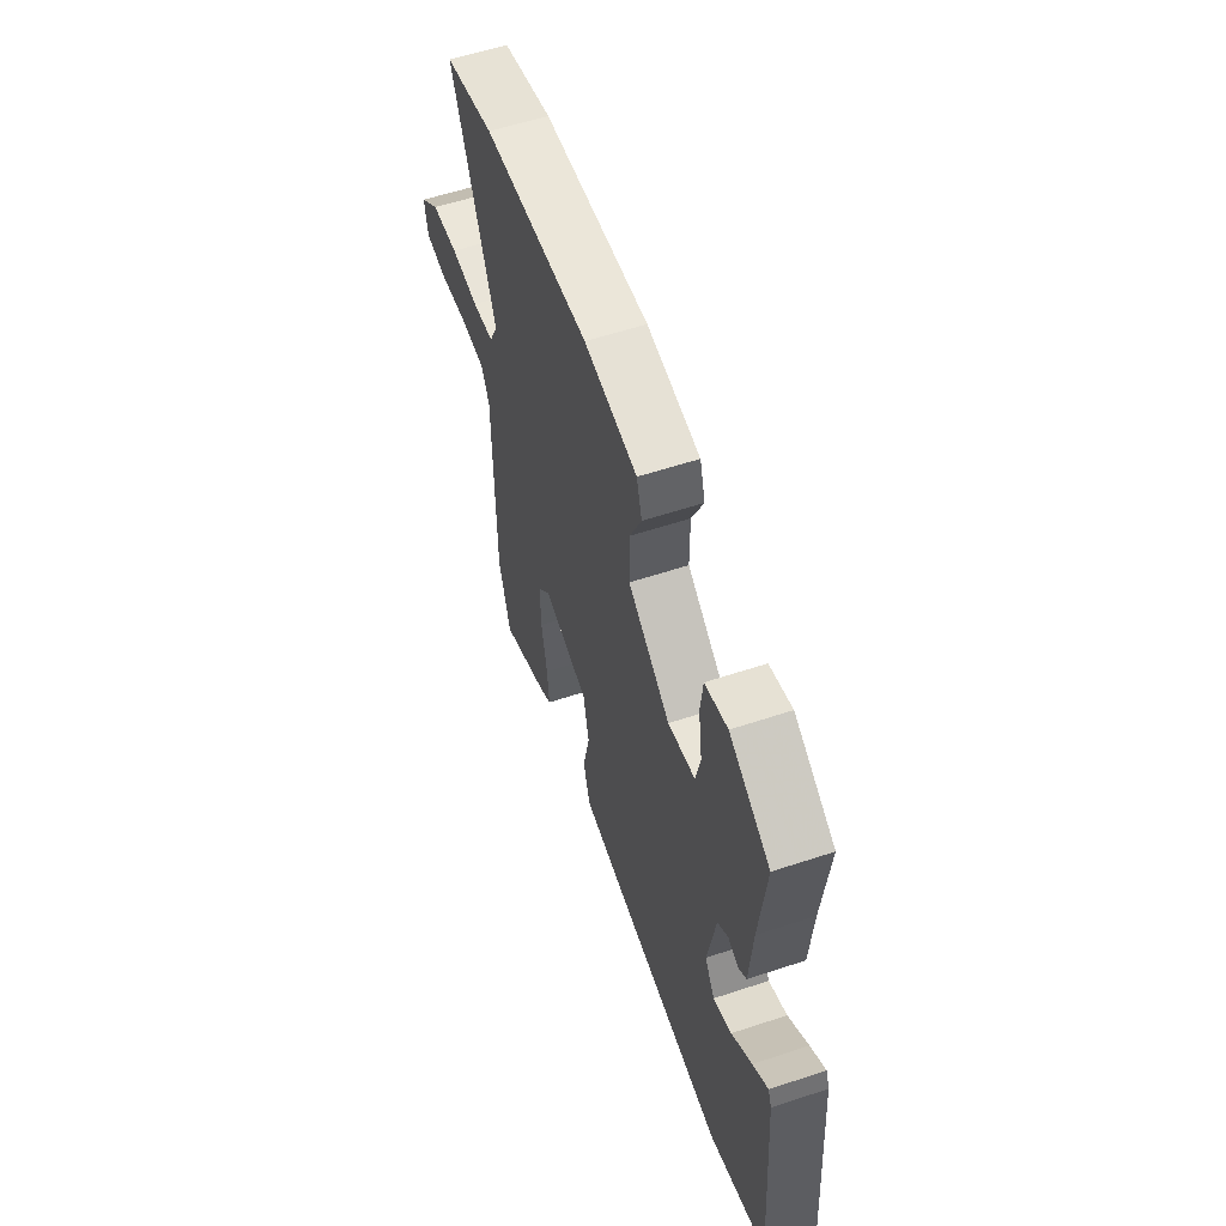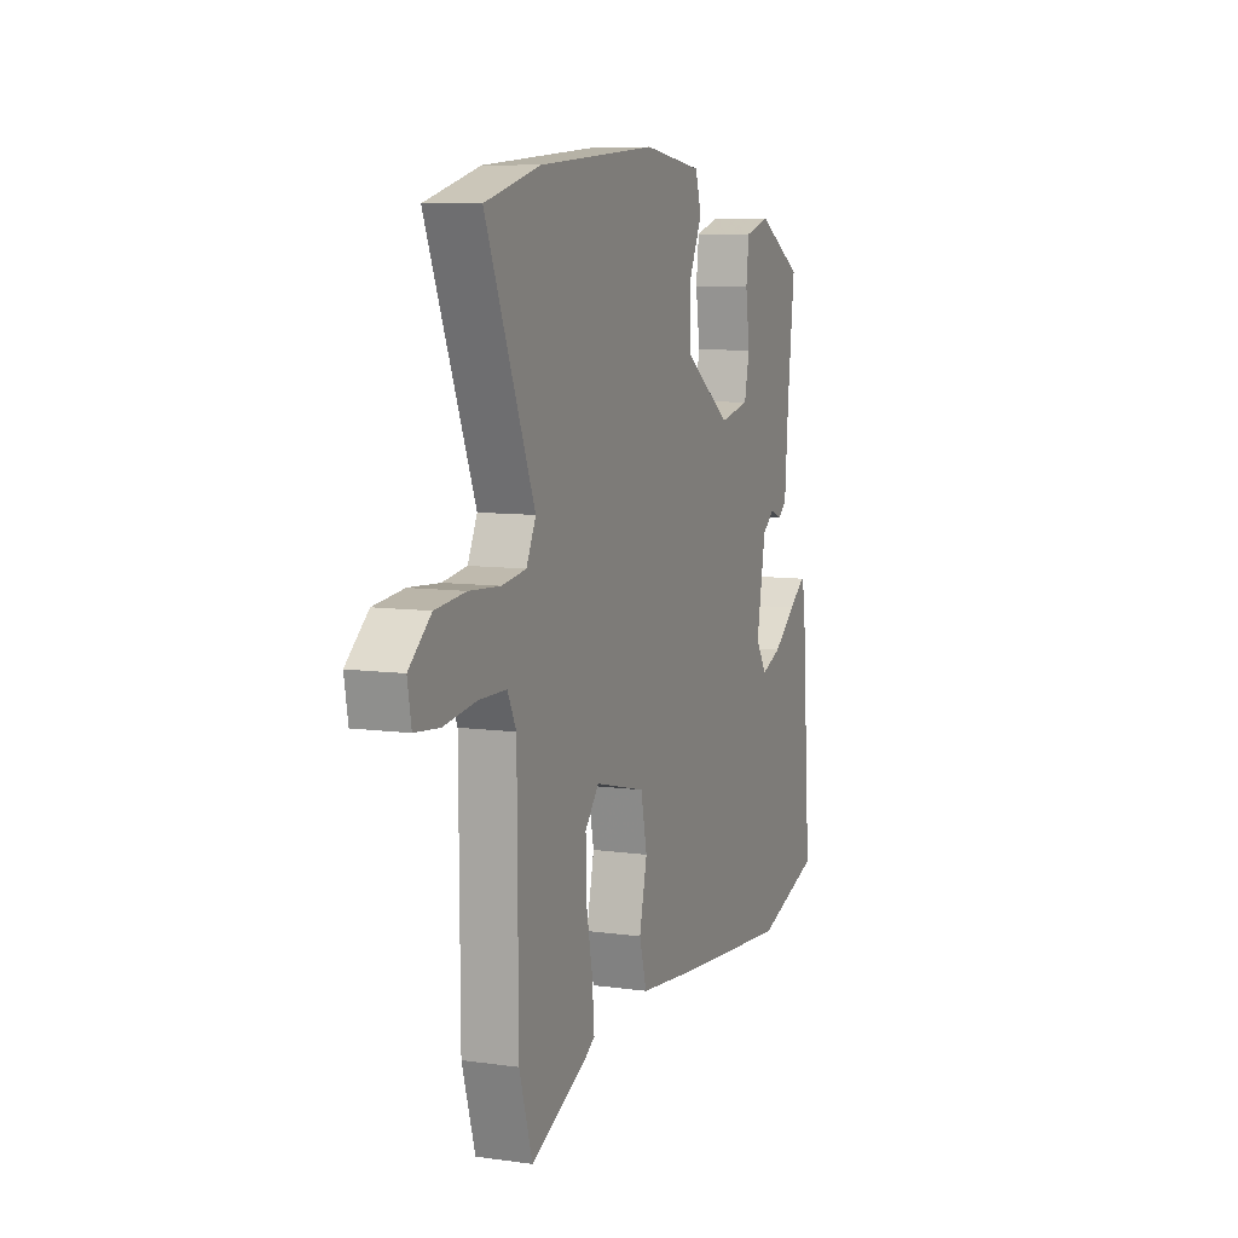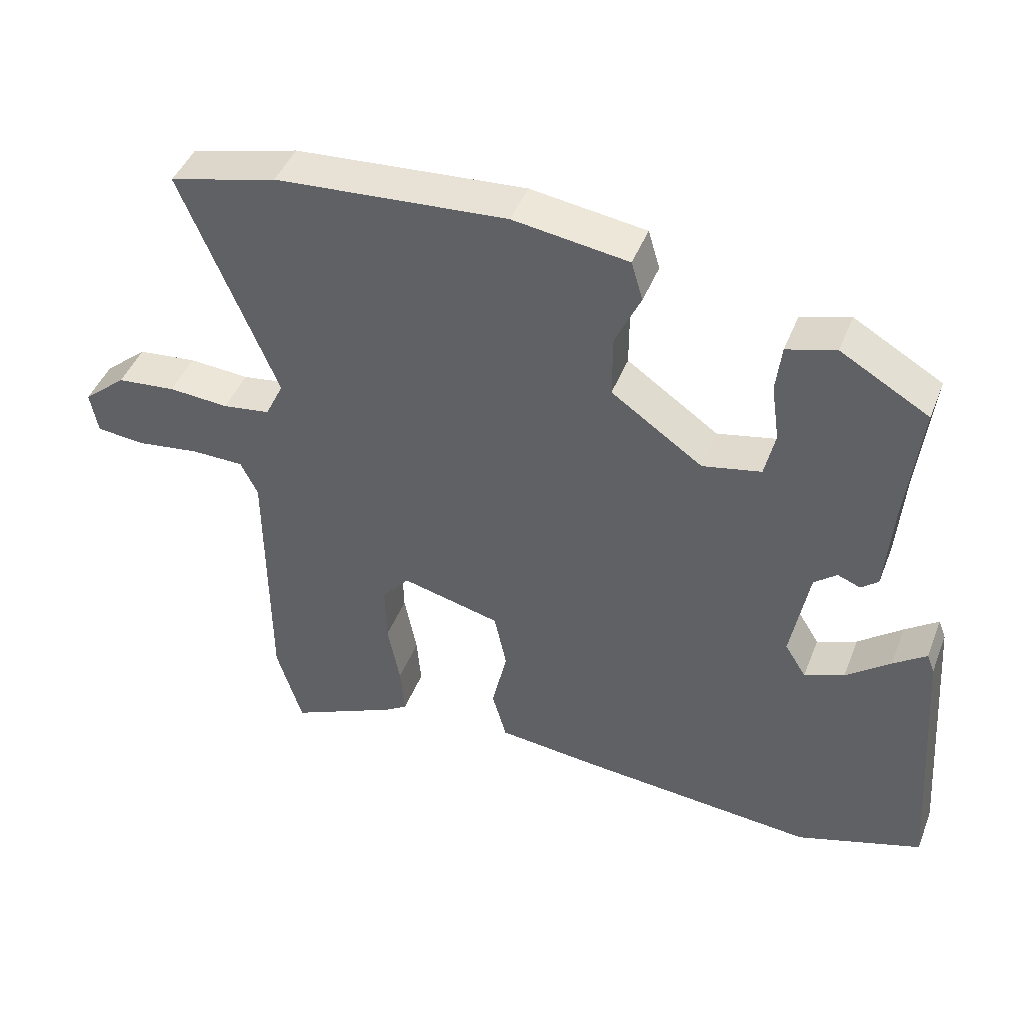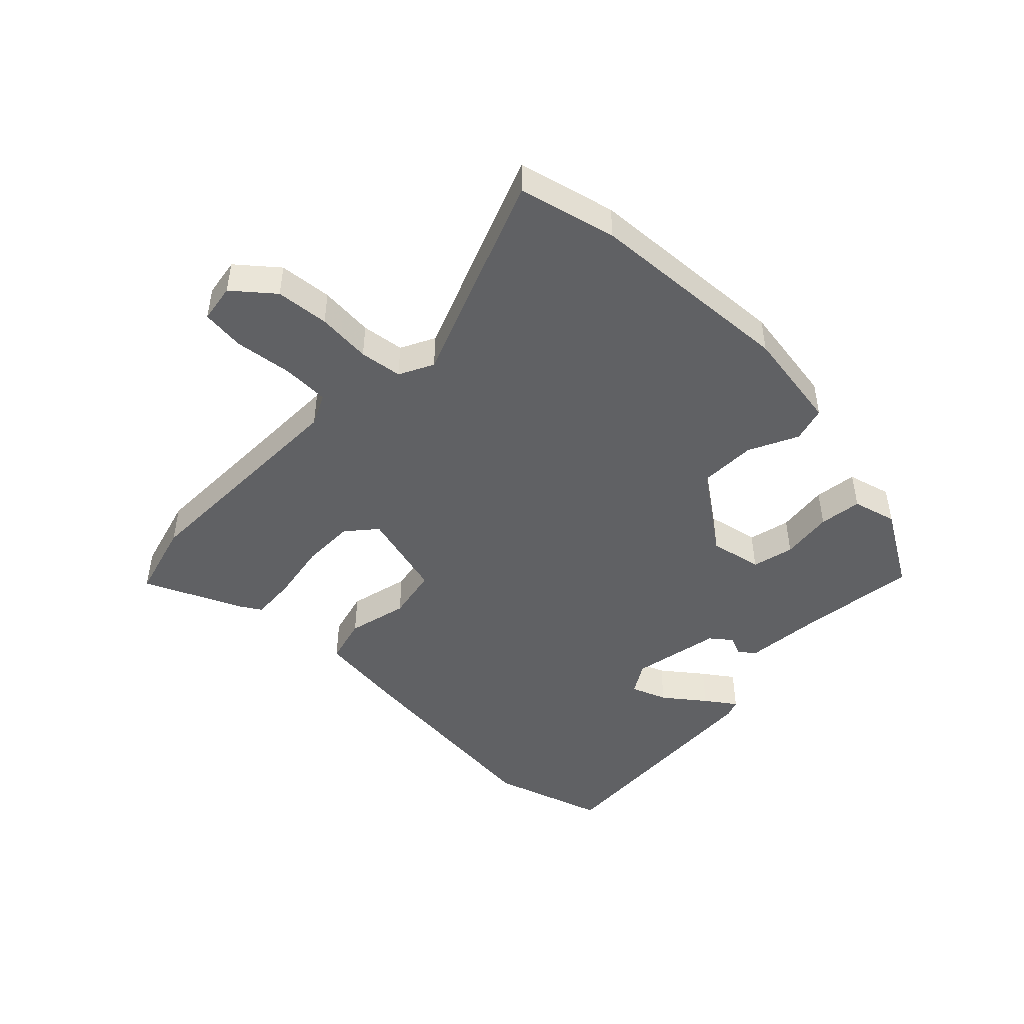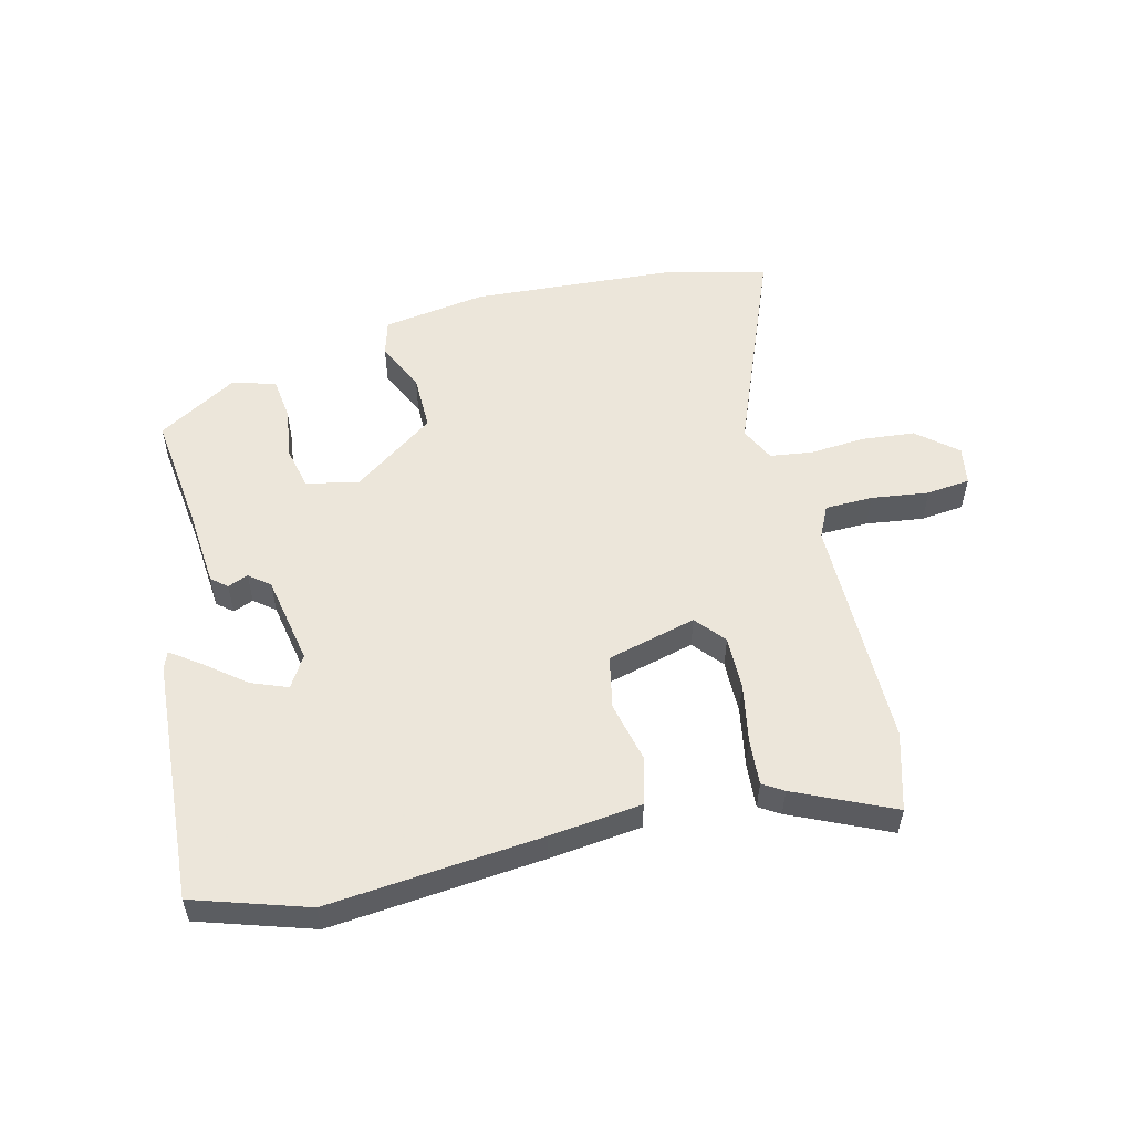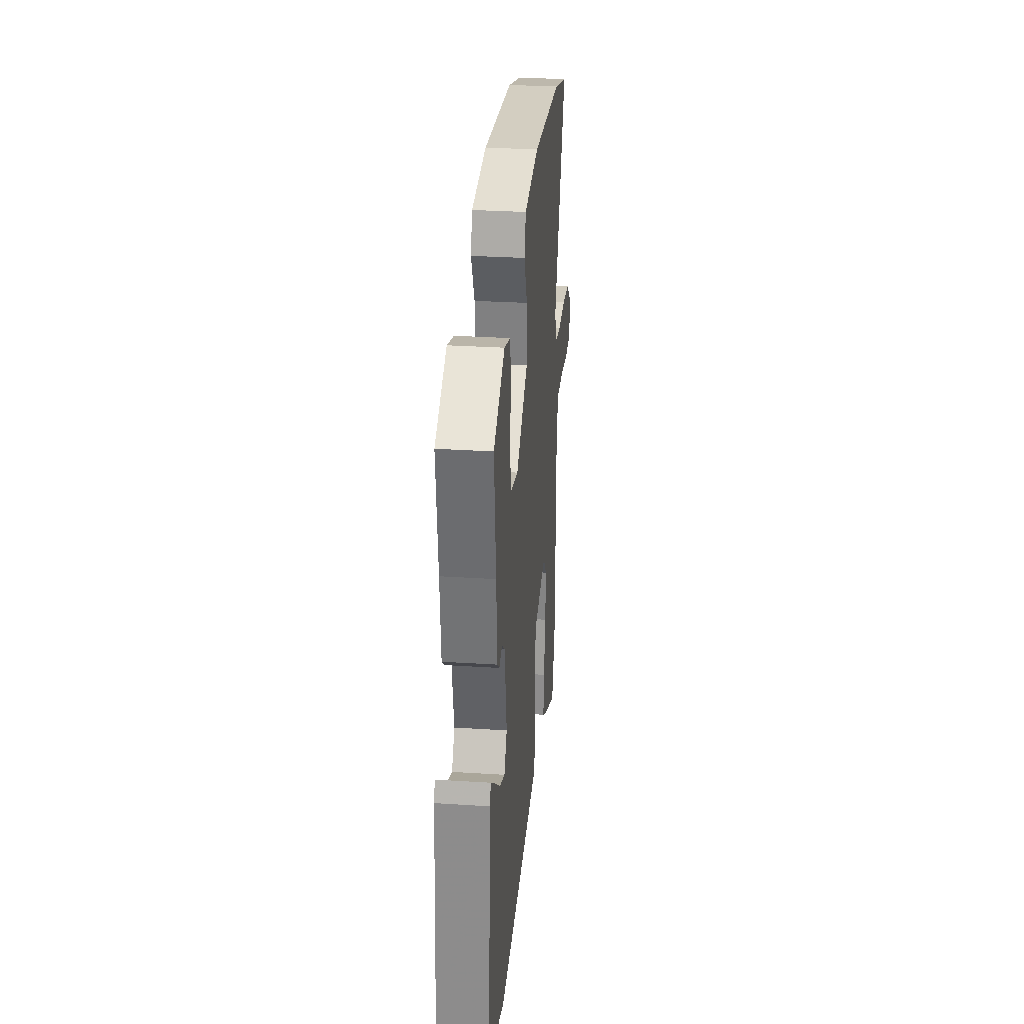
<metadata>
{"format":"obj","ext":"obj","renderer":"f3d","projection":"perspective","resolution":1024,"background":"white","views":[{"elev":57.6,"azim":71.0,"up":"+Z"},{"elev":8.5,"azim":-69.0,"up":"+Z"},{"elev":44.7,"azim":20.7,"up":"+Z"},{"elev":-46.9,"azim":-45.1,"up":"+Y"},{"elev":54.6,"azim":165.7,"up":"+Y"},{"elev":29.1,"azim":95.5,"up":"+Z"}]}
</metadata>
<code>
v 0.476 0.07 0.381
v 0.455 0.07 0.195
v 0.445 0.07 0.065
v 0.42 0.07 0.044
v 0.387 0.07 0.057
v 0.354 0.07 0.03
v 0.328 0.07 -0.114
v 0.359 0.07 -0.164
v 0.417 0.07 -0.141
v 0.481 0.07 -0.09
v 0.529 0.07 -0.055
v 0.54 0.07 -0.083
v 0.569 0.07 -0.477
v 0.386 0.07 -0.537
v 0.042 0.07 -0.507
v -0.107 0.07 -0.491
v -0.128 0.07 -0.416
v -0.106 0.07 -0.318
v -0.124 0.07 -0.233
v -0.268 0.07 -0.197
v -0.308 0.07 -0.245
v -0.306 0.07 -0.332
v -0.288 0.07 -0.426
v -0.282 0.07 -0.5
v -0.315 0.07 -0.521
v -0.472 0.07 -0.594
v -0.509 0.07 -0.47
v -0.511 0.07 -0.092
v -0.536 0.07 -0.041
v -0.613 0.07 -0.04
v -0.706 0.07 -0.053
v -0.776 0.07 -0.046
v -0.787 0.07 0.016
v -0.724 0.07 0.07
v -0.638 0.07 0.079
v -0.55 0.07 0.073
v -0.481 0.07 0.083
v -0.454 0.07 0.139
v -0.592 0.07 0.476
v -0.435 0.07 0.517
v -0.099 0.07 0.542
v 0.068 0.07 0.518
v 0.085 0.07 0.461
v 0.048 0.07 0.381
v 0.048 0.07 0.289
v 0.181 0.07 0.196
v 0.266 0.07 0.214
v 0.281 0.07 0.282
v 0.269 0.07 0.366
v 0.277 0.07 0.435
v 0.348 0.07 0.455
v 0.476 0 0.381
v 0.455 0 0.195
v 0.445 0 0.065
v 0.42 0 0.044
v 0.387 0 0.057
v 0.354 0 0.03
v 0.328 0 -0.114
v 0.359 0 -0.164
v 0.417 0 -0.141
v 0.481 0 -0.09
v 0.529 0 -0.055
v 0.54 0 -0.083
v 0.569 0 -0.477
v 0.386 0 -0.537
v 0.042 0 -0.507
v -0.107 0 -0.491
v -0.128 0 -0.416
v -0.106 0 -0.318
v -0.124 0 -0.233
v -0.268 0 -0.197
v -0.308 0 -0.245
v -0.306 0 -0.332
v -0.288 0 -0.426
v -0.282 0 -0.5
v -0.315 0 -0.521
v -0.472 0 -0.594
v -0.509 0 -0.47
v -0.511 0 -0.092
v -0.536 0 -0.041
v -0.613 0 -0.04
v -0.706 0 -0.053
v -0.776 0 -0.046
v -0.787 0 0.016
v -0.724 0 0.07
v -0.638 0 0.079
v -0.55 0 0.073
v -0.481 0 0.083
v -0.454 0 0.139
v -0.592 0 0.476
v -0.435 0 0.517
v -0.099 0 0.542
v 0.068 0 0.518
v 0.085 0 0.461
v 0.048 0 0.381
v 0.048 0 0.289
v 0.181 0 0.196
v 0.266 0 0.214
v 0.281 0 0.282
v 0.269 0 0.366
v 0.277 0 0.435
v 0.348 0 0.455
f 51 1 2
f 50 51 2
f 49 50 2
f 48 49 2
f 3 4 5
f 2 3 5
f 48 2 5
f 47 48 5
f 46 47 5 6
f 45 46 6 7
f 42 43 44
f 41 42 44
f 40 41 44
f 39 40 44
f 38 39 44
f 37 38 44 45
f 34 35 36
f 33 34 36
f 32 33 36
f 31 32 36
f 30 31 36
f 29 30 36 37
f 45 7 8
f 37 45 8
f 29 37 8
f 28 29 8
f 26 27 28
f 25 26 28
f 24 25 28
f 23 24 28
f 22 23 28
f 16 17 18
f 15 16 18
f 14 15 18
f 13 14 18
f 13 18 19
f 11 12 13
f 10 11 13
f 9 10 13
f 8 9 13
f 8 13 19
f 28 8 19 20
f 21 22 28
f 20 21 28
f 53 52 102
f 53 102 101
f 53 101 100
f 53 100 99
f 56 55 54
f 56 54 53
f 56 53 99
f 56 99 98
f 57 56 98 97
f 58 57 97 96
f 95 94 93
f 95 93 92
f 95 92 91
f 95 91 90
f 95 90 89
f 96 95 89 88
f 87 86 85
f 87 85 84
f 87 84 83
f 87 83 82
f 87 82 81
f 88 87 81 80
f 59 58 96
f 59 96 88
f 59 88 80
f 59 80 79
f 79 78 77
f 79 77 76
f 79 76 75
f 79 75 74
f 79 74 73
f 69 68 67
f 69 67 66
f 69 66 65
f 69 65 64
f 70 69 64
f 64 63 62
f 64 62 61
f 64 61 60
f 64 60 59
f 70 64 59
f 71 70 59 79
f 79 73 72
f 79 72 71
f 1 52 53 2
f 2 53 54 3
f 3 54 55 4
f 4 55 56 5
f 5 56 57 6
f 6 57 58 7
f 7 58 59 8
f 8 59 60 9
f 9 60 61 10
f 10 61 62 11
f 11 62 63 12
f 12 63 64 13
f 13 64 65 14
f 14 65 66 15
f 15 66 67 16
f 16 67 68 17
f 17 68 69 18
f 18 69 70 19
f 19 70 71 20
f 20 71 72 21
f 21 72 73 22
f 22 73 74 23
f 23 74 75 24
f 24 75 76 25
f 25 76 77 26
f 26 77 78 27
f 27 78 79 28
f 28 79 80 29
f 29 80 81 30
f 30 81 82 31
f 31 82 83 32
f 32 83 84 33
f 33 84 85 34
f 34 85 86 35
f 35 86 87 36
f 36 87 88 37
f 37 88 89 38
f 38 89 90 39
f 39 90 91 40
f 40 91 92 41
f 41 92 93 42
f 42 93 94 43
f 43 94 95 44
f 44 95 96 45
f 45 96 97 46
f 46 97 98 47
f 47 98 99 48
f 48 99 100 49
f 49 100 101 50
f 50 101 102 51
f 51 102 52 1

</code>
